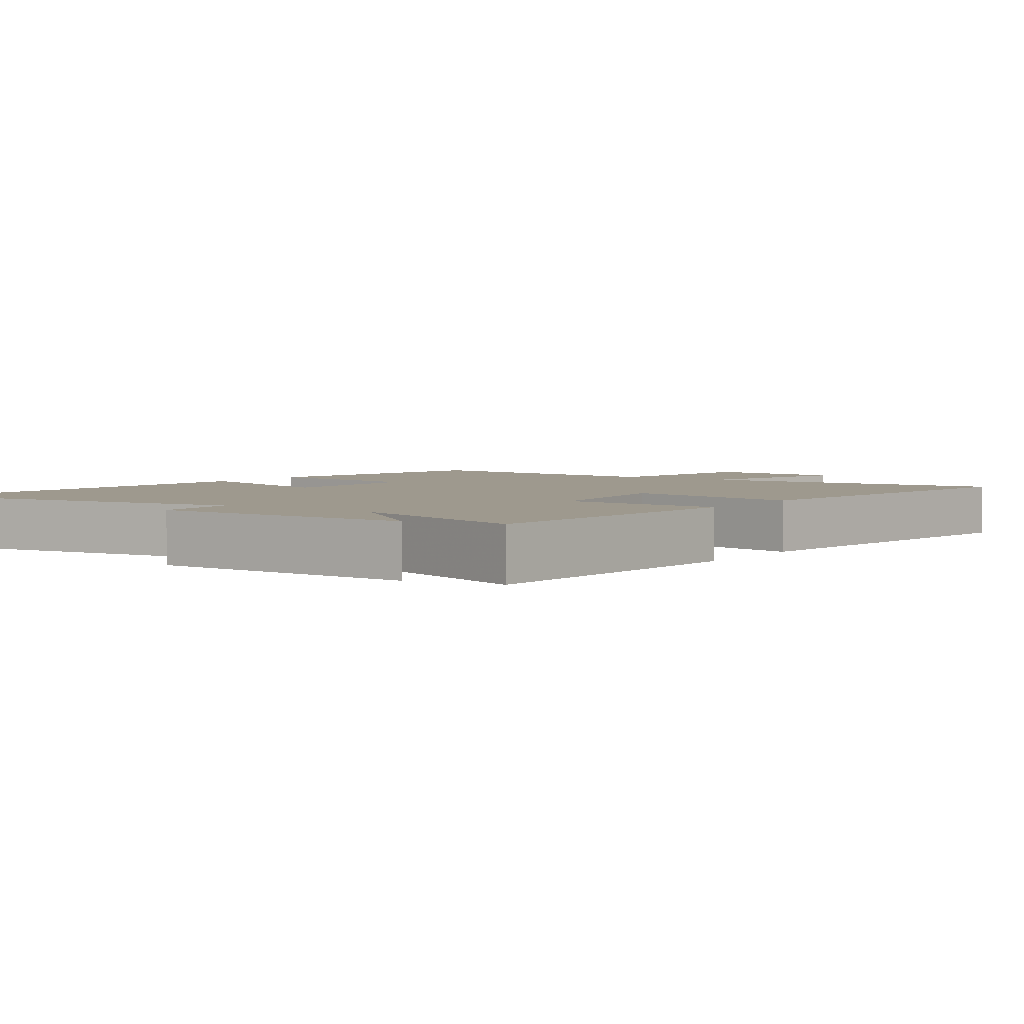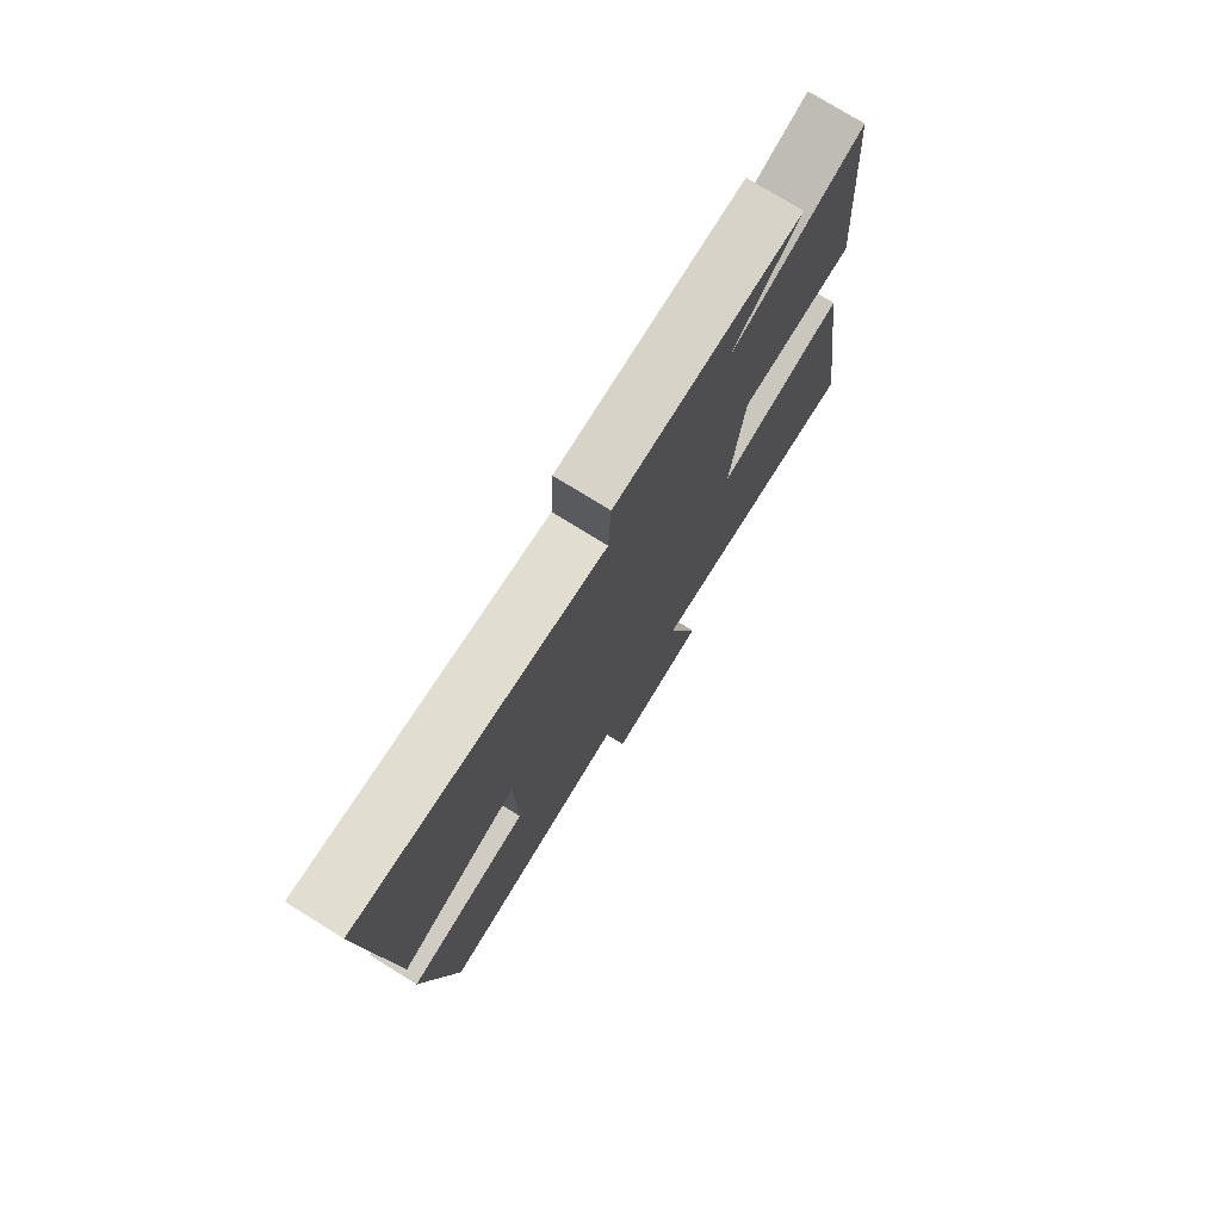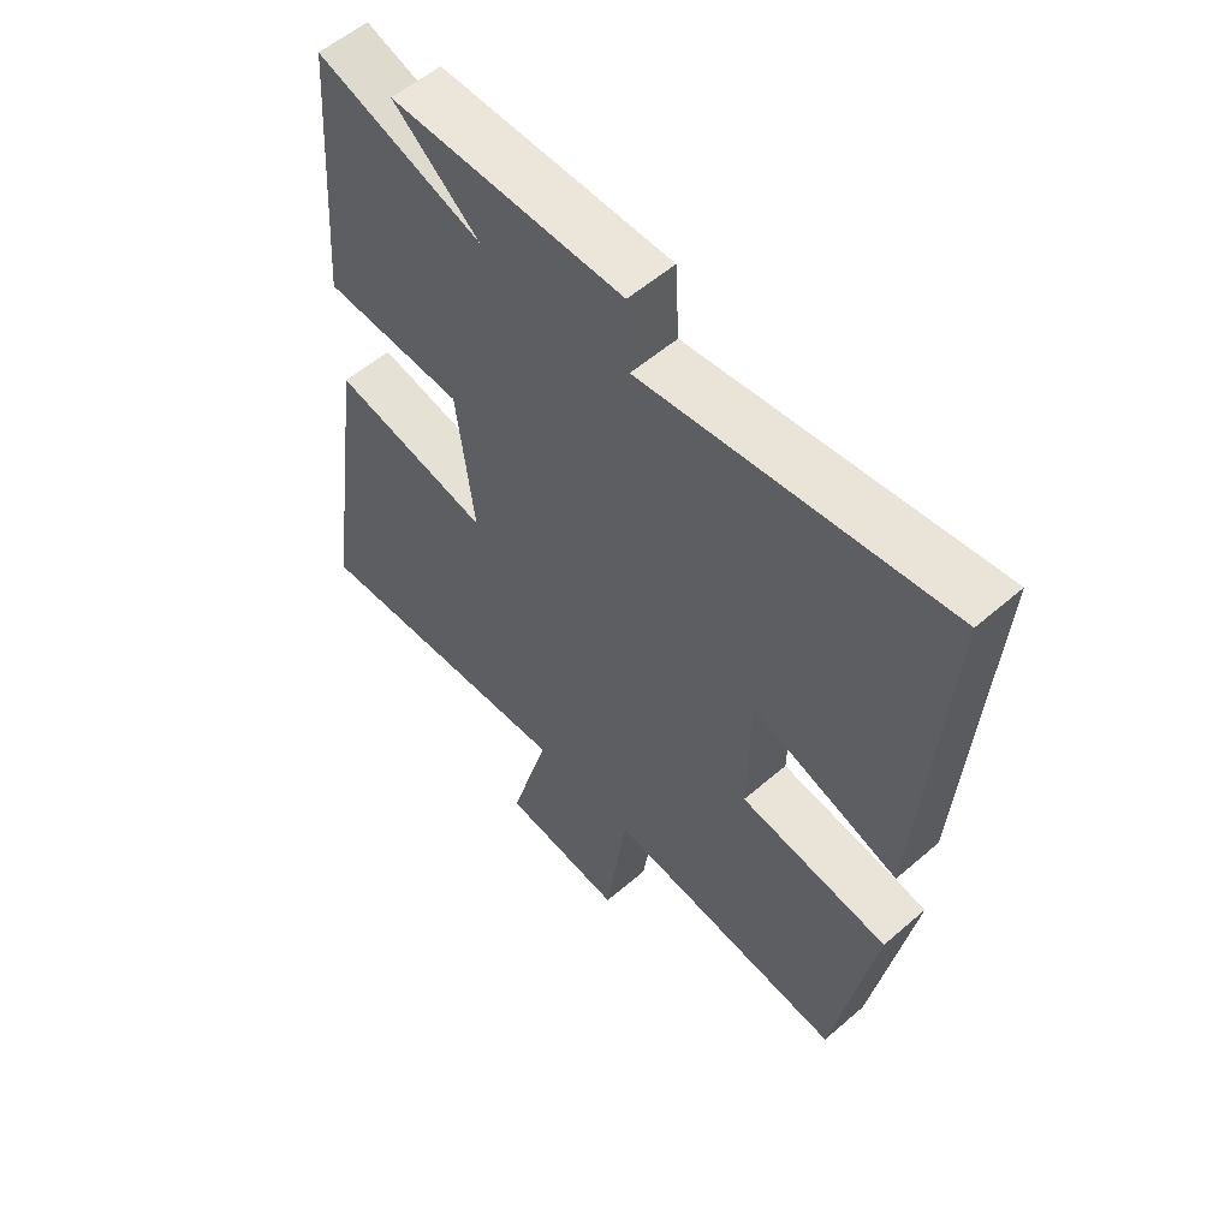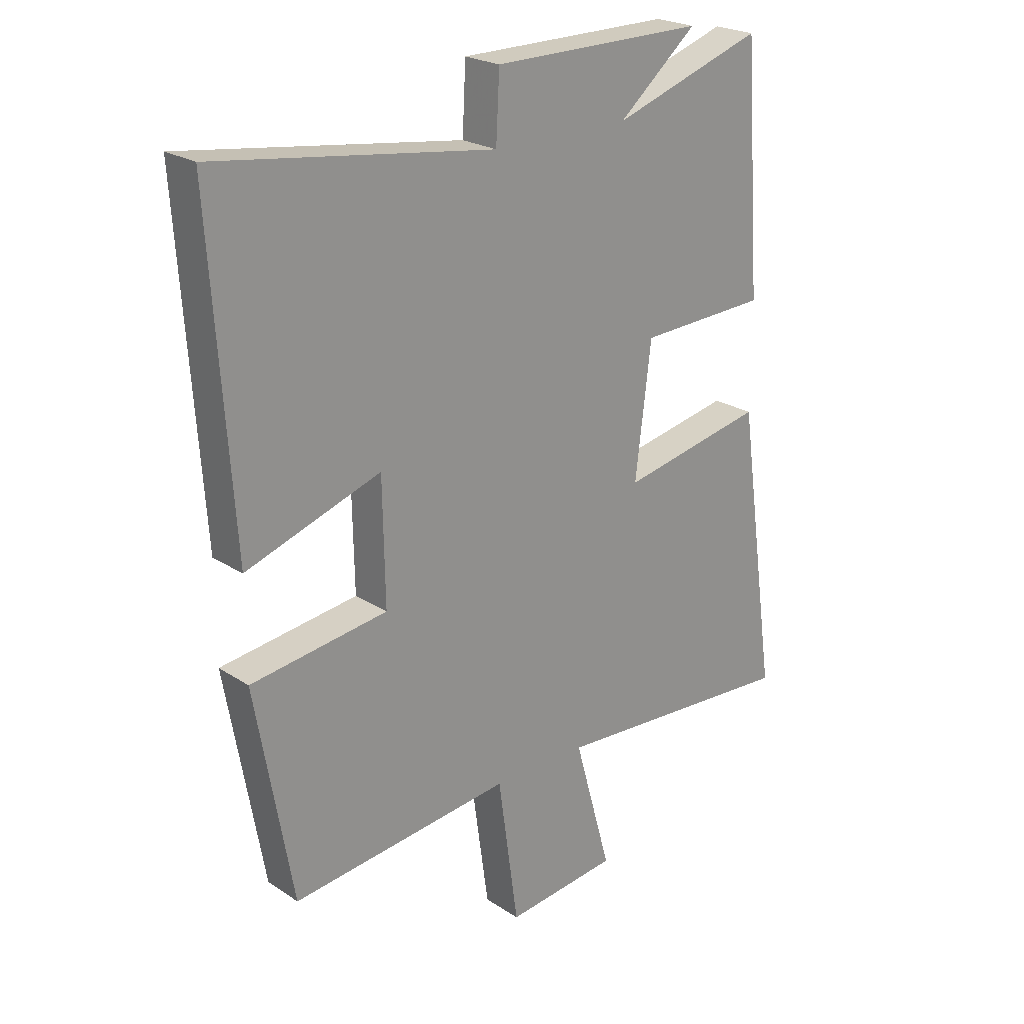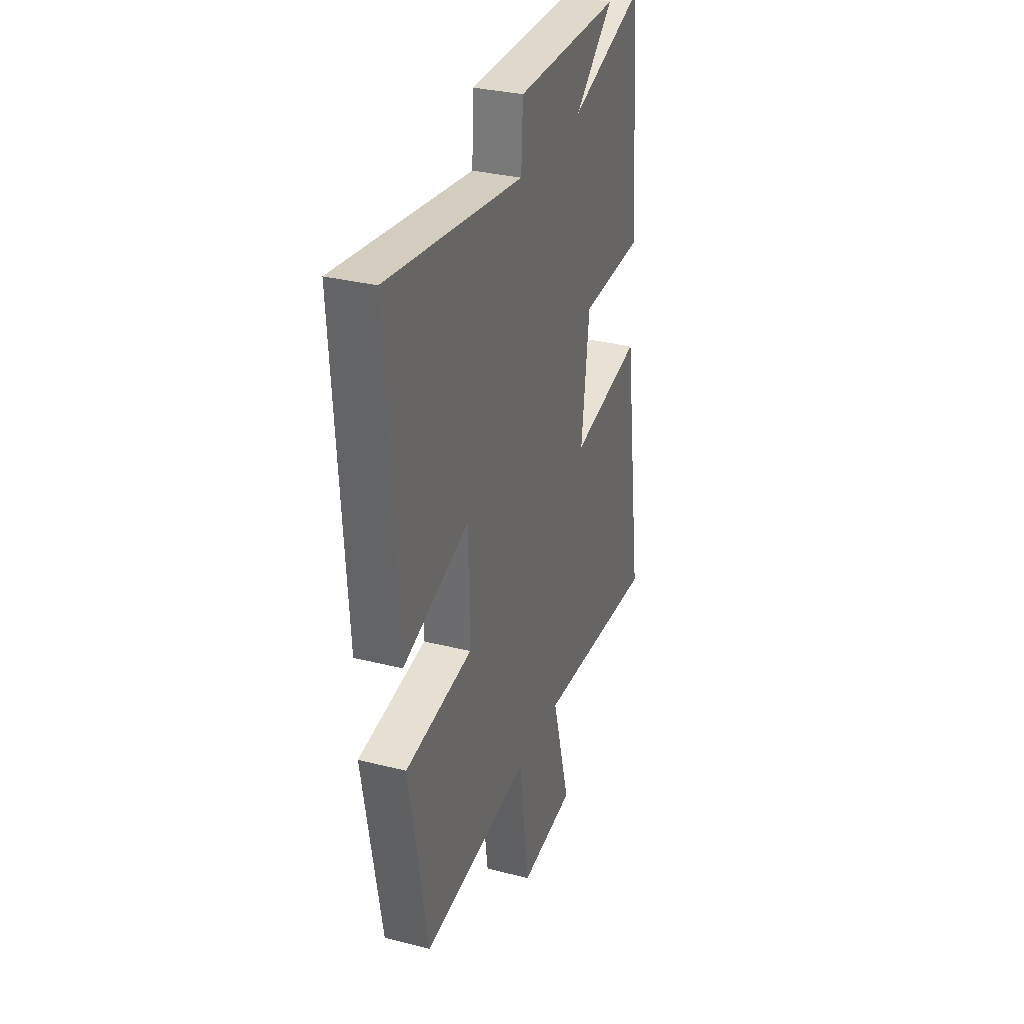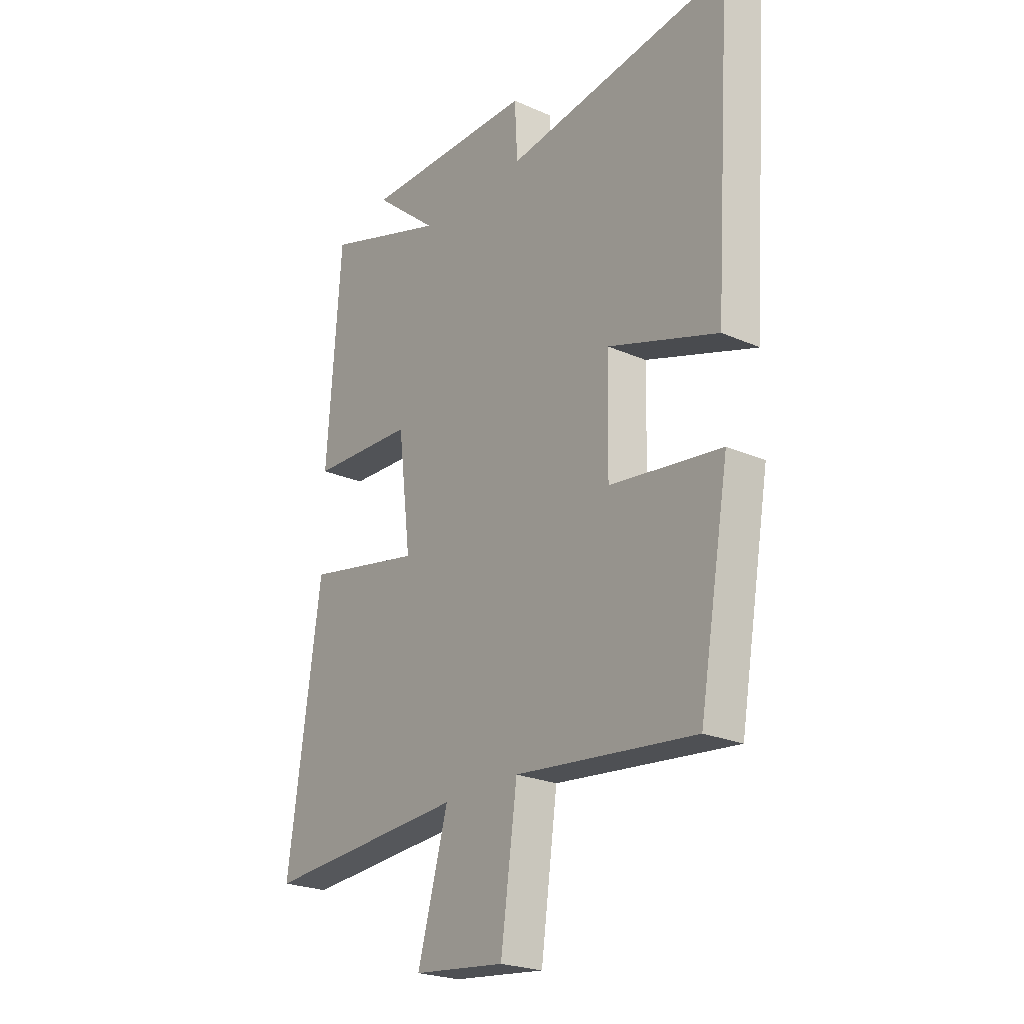
<metadata>
{"format":"obj","ext":"obj","renderer":"f3d","projection":"perspective","resolution":1024,"background":"white","views":[{"elev":3.5,"azim":34.9,"up":"+Y"},{"elev":76.2,"azim":-58.2,"up":"+Z"},{"elev":56.6,"azim":-132.1,"up":"+Z"},{"elev":23.2,"azim":-42.2,"up":"+Z"},{"elev":31.8,"azim":-70.3,"up":"+Z"},{"elev":-23.6,"azim":-126.5,"up":"+Z"}]}
</metadata>
<code>
v -0.538 0.07 0.568
v -0.044 0.07 0.5
v -0.038 0.07 0.616
v 0.34 0.07 0.618
v 0.2 0.07 0.5
v 0.469 0.07 0.59
v 0.5 0.07 0.165
v 0.271 0.07 0.155
v 0.243 0.07 -0.075
v 0.5 0.07 -0.023
v 0.572 0.07 -0.529
v 0.129 0.07 -0.5
v 0.195 0.07 -0.737
v -0.005 0.07 -0.759
v -0.041 0.07 -0.5
v -0.434 0.07 -0.543
v -0.5 0.07 -0.168
v -0.256 0.07 -0.135
v -0.26 0.07 0.081
v -0.5 0.07 0
v -0.538 0 0.568
v -0.044 0 0.5
v -0.038 0 0.616
v 0.34 0 0.618
v 0.2 0 0.5
v 0.469 0 0.59
v 0.5 0 0.165
v 0.271 0 0.155
v 0.243 0 -0.075
v 0.5 0 -0.023
v 0.572 0 -0.529
v 0.129 0 -0.5
v 0.195 0 -0.737
v -0.005 0 -0.759
v -0.041 0 -0.5
v -0.434 0 -0.543
v -0.5 0 -0.168
v -0.256 0 -0.135
v -0.26 0 0.081
v -0.5 0 0
f 19 20 1 2
f 18 19 2
f 15 16 17 18
f 15 18 2
f 12 13 14 15
f 12 15 2 3
f 9 10 11 12
f 8 9 12 3
f 5 6 7 8
f 5 8 3
f 3 4 5
f 22 21 40 39
f 22 39 38
f 38 37 36 35
f 22 38 35
f 35 34 33 32
f 23 22 35 32
f 32 31 30 29
f 23 32 29 28
f 28 27 26 25
f 23 28 25
f 25 24 23
f 1 21 22 2
f 2 22 23 3
f 3 23 24 4
f 4 24 25 5
f 5 25 26 6
f 6 26 27 7
f 7 27 28 8
f 8 28 29 9
f 9 29 30 10
f 10 30 31 11
f 11 31 32 12
f 12 32 33 13
f 13 33 34 14
f 14 34 35 15
f 15 35 36 16
f 16 36 37 17
f 17 37 38 18
f 18 38 39 19
f 19 39 40 20
f 20 40 21 1

</code>
